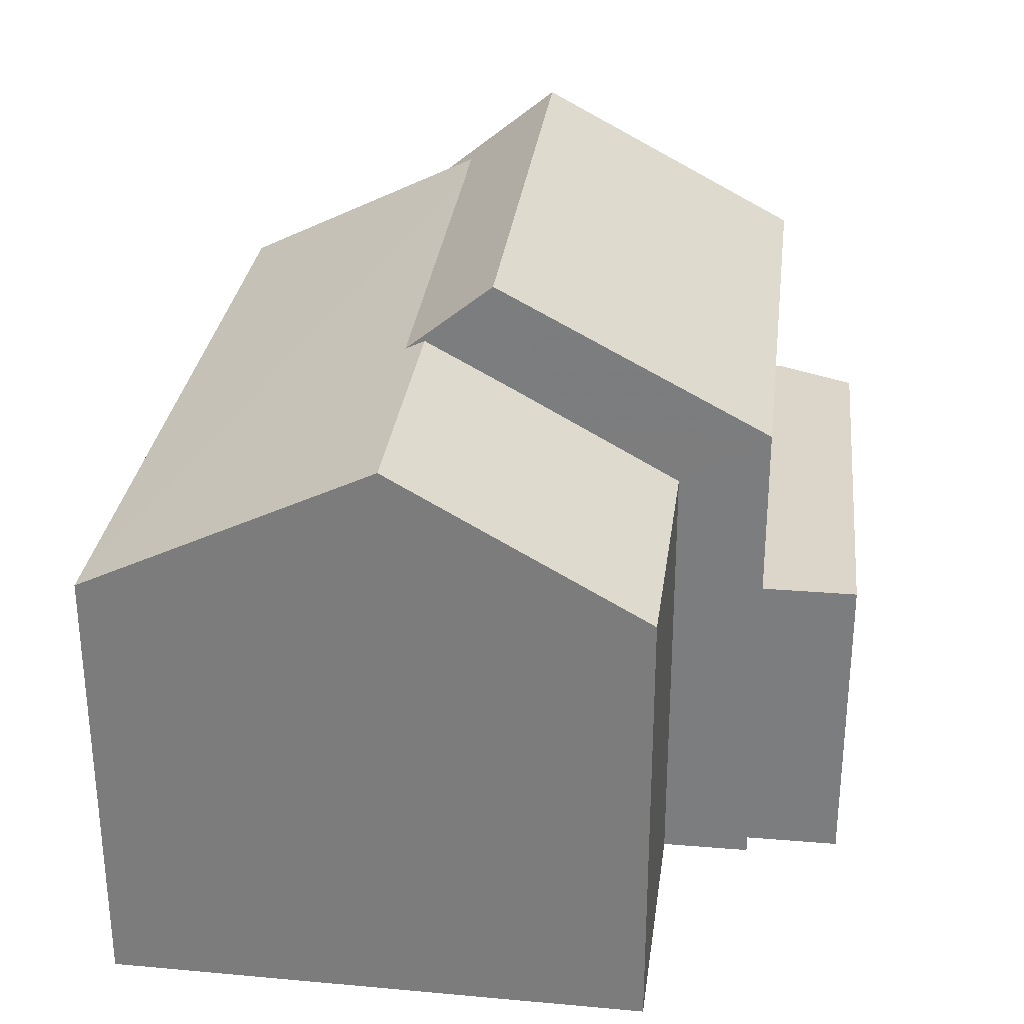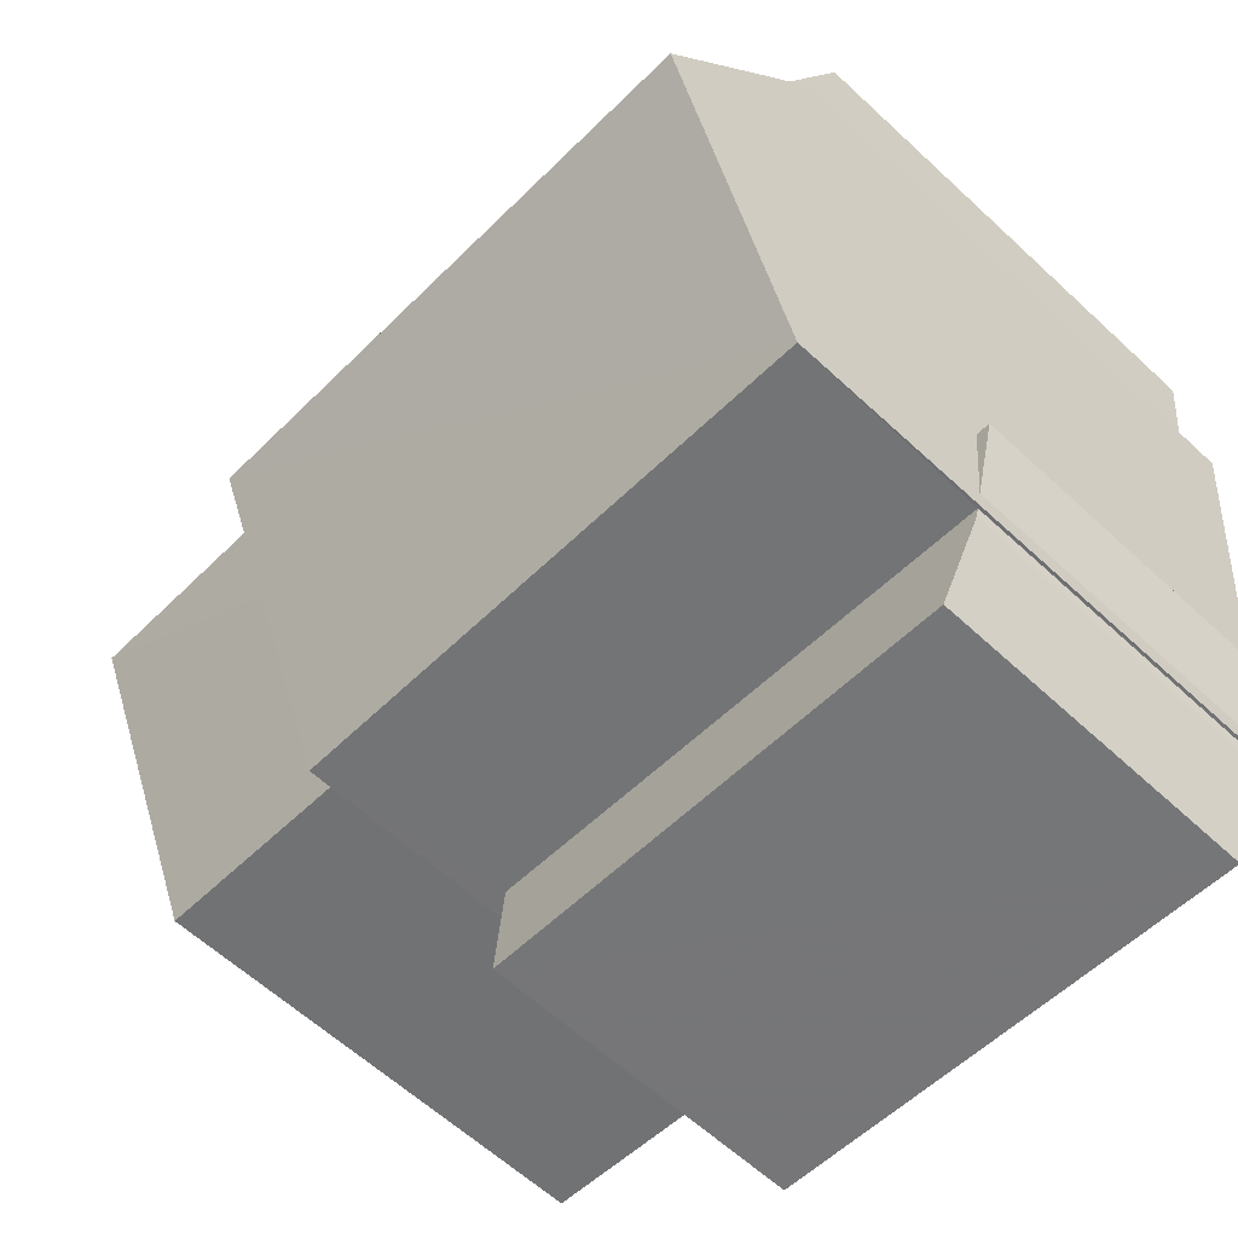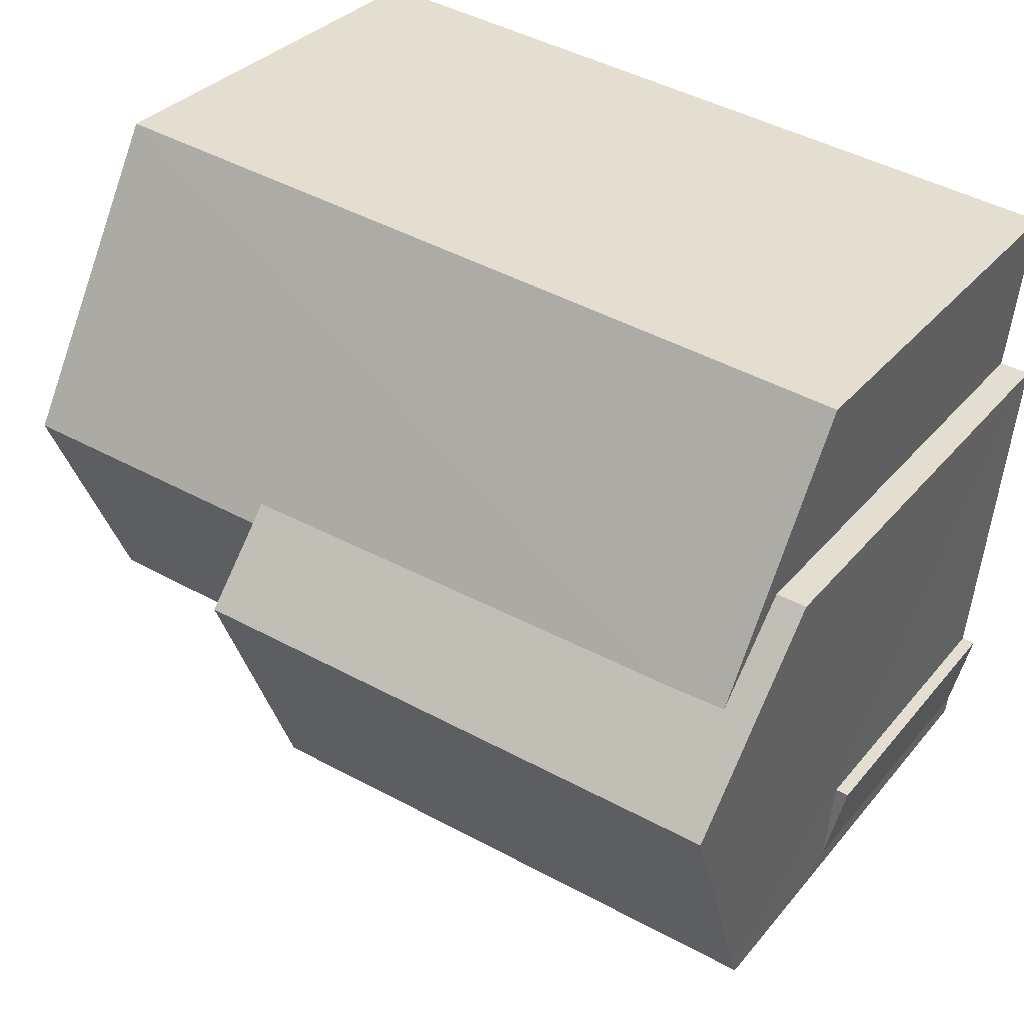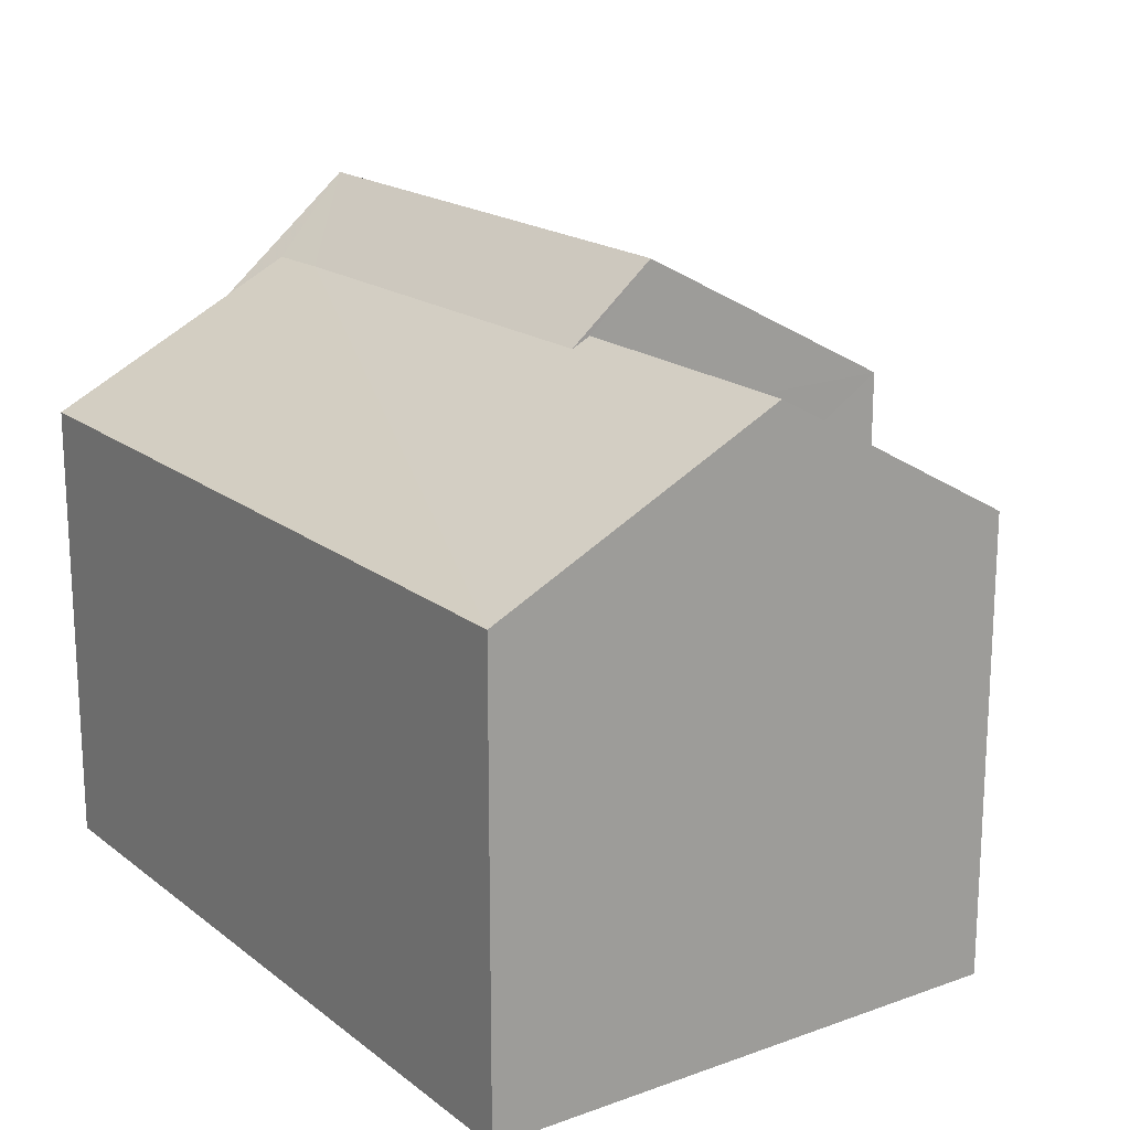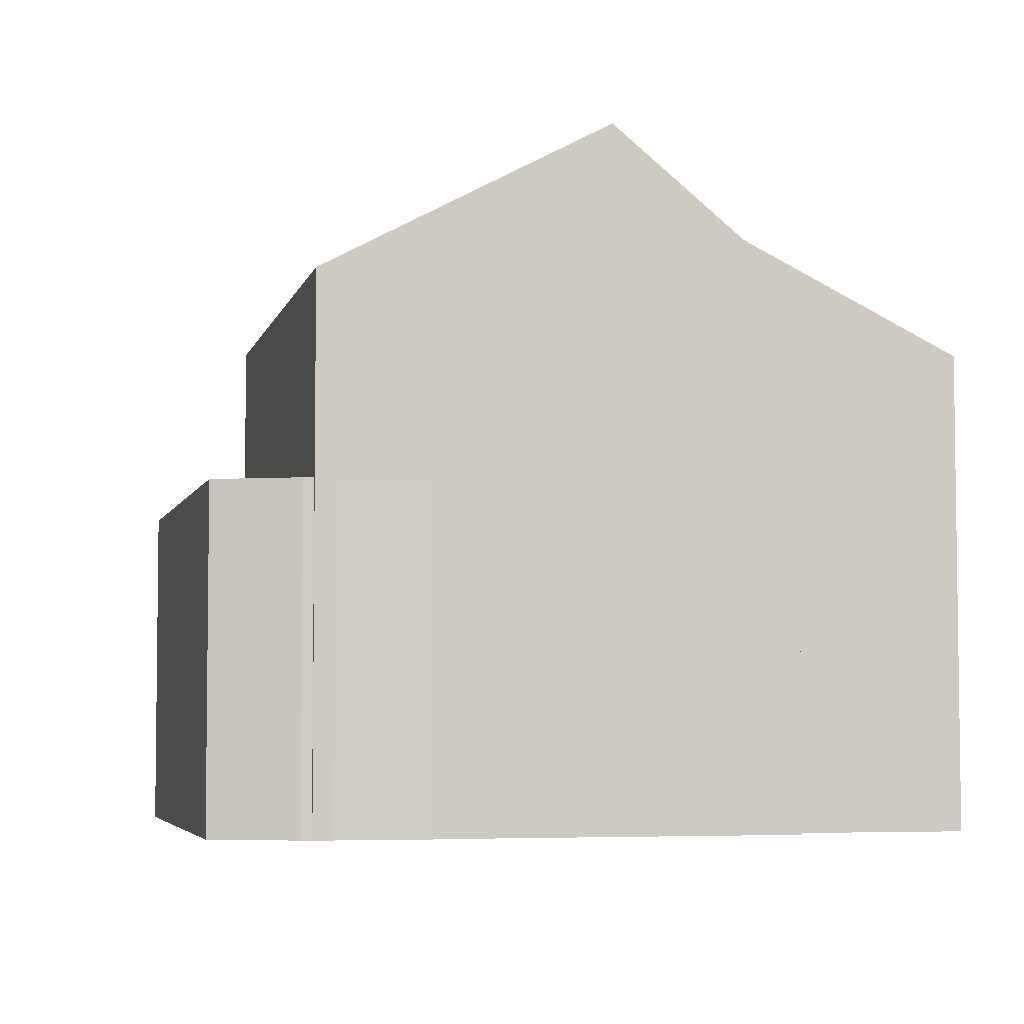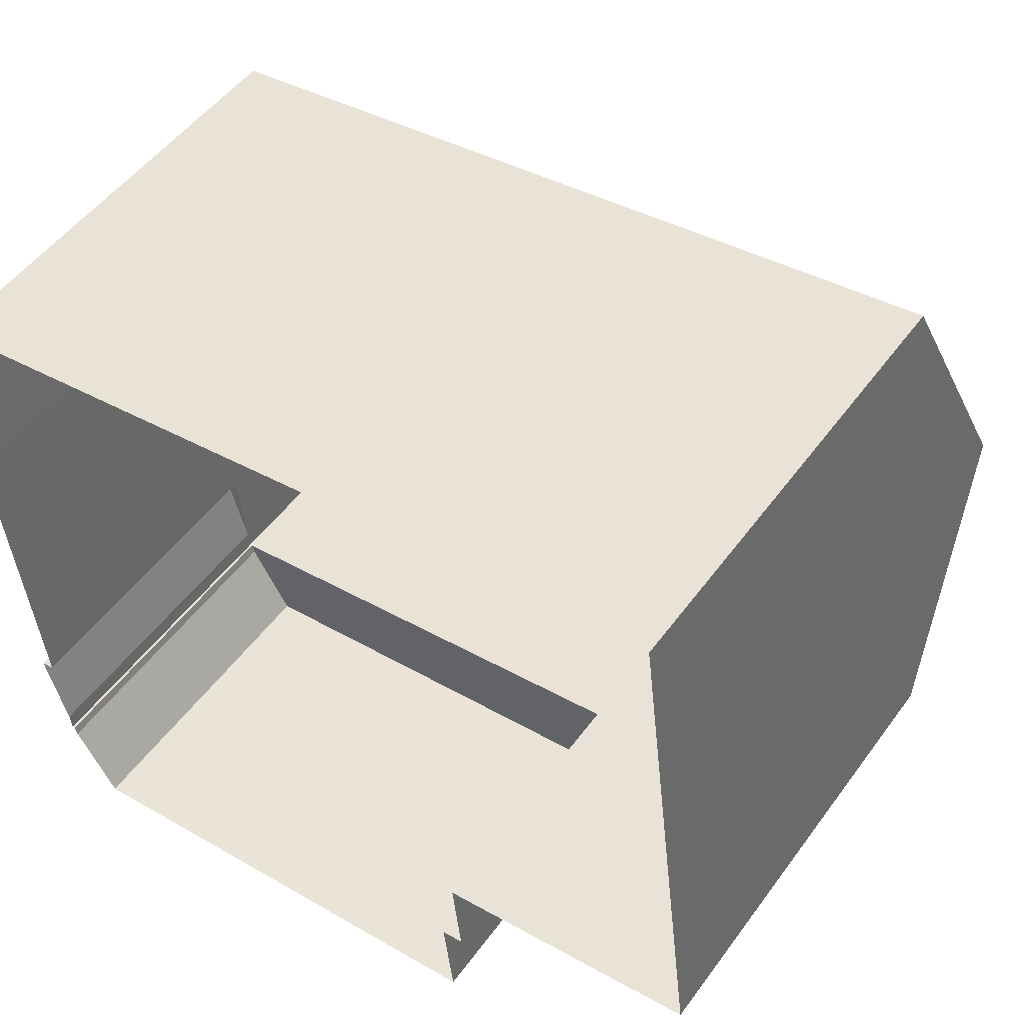
<metadata>
{"format":"obj","ext":"obj","renderer":"f3d","projection":"perspective","resolution":1024,"background":"white","views":[{"elev":30.0,"azim":-89.1,"up":"+Z"},{"elev":-61.0,"azim":46.6,"up":"+Y"},{"elev":31.9,"azim":32.3,"up":"+Y"},{"elev":18.5,"azim":-131.5,"up":"+Z"},{"elev":-4.8,"azim":71.1,"up":"+Z"},{"elev":50.5,"azim":-145.3,"up":"+Y"}]}
</metadata>
<code>
v 1.316e+04 -1.441e+04 9.634
v 1.316e+04 -1.441e+04 9.634
v 1.316e+04 -1.442e+04 9.633
v 1.316e+04 -1.441e+04 9.634
v 1.315e+04 -1.441e+04 9.633
v 1.316e+04 -1.442e+04 9.633
v 1.316e+04 -1.442e+04 9.633
v 1.315e+04 -1.442e+04 9.633
v 1.315e+04 -1.442e+04 9.632
v 1.316e+04 -1.442e+04 9.633
v 1.316e+04 -1.442e+04 9.633
v 1.316e+04 -1.442e+04 9.633
v 1.316e+04 -1.442e+04 9.633
v 1.315e+04 -1.442e+04 9.632
v 1.315e+04 -1.442e+04 9.632
v 1.315e+04 -1.442e+04 9.632
v 1.316e+04 -1.442e+04 13.05
v 1.316e+04 -1.442e+04 13.05
v 1.316e+04 -1.442e+04 13.05
v 1.315e+04 -1.442e+04 13.05
v 1.315e+04 -1.442e+04 13.05
v 1.316e+04 -1.442e+04 13.05
v 1.316e+04 -1.442e+04 13.05
v 1.316e+04 -1.442e+04 13.05
v 1.315e+04 -1.442e+04 16.63
v 1.316e+04 -1.441e+04 15.85
v 1.315e+04 -1.441e+04 15.87
v 1.316e+04 -1.442e+04 16.63
v 1.316e+04 -1.441e+04 15.07
v 1.316e+04 -1.441e+04 15.83
v 1.316e+04 -1.441e+04 15.07
v 1.316e+04 -1.441e+04 15.84
v 1.316e+04 -1.442e+04 15.07
v 1.315e+04 -1.442e+04 15.07
v 1.315e+04 -1.441e+04 15.97
v 1.315e+04 -1.441e+04 15.97
v 1.315e+04 -1.441e+04 14.47
v 1.316e+04 -1.441e+04 14.47
v 1.315e+04 -1.442e+04 14.47
v 1.315e+04 -1.442e+04 15.07
v 1.315e+04 -1.442e+04 14.47
v 1.315e+04 -1.442e+04 15.45
v 1.316e+04 -1.441e+04 14.47
f 1 2 3
f 4 1 5
f 6 7 3
f 8 9 5
f 7 10 11
f 12 11 13
f 14 15 12
f 15 16 8
f 3 8 1
f 8 5 1
f 3 7 15
f 7 11 12
f 15 7 12
f 3 15 8
f 17 18 19
f 19 20 21
f 19 18 20
f 22 23 24
f 25 26 27
f 25 28 26
f 29 30 31
f 31 30 28
f 32 26 28
f 30 32 28
f 33 28 25
f 34 33 25
f 35 27 36
f 36 27 37
f 26 32 37
f 27 26 37
f 38 37 32
f 30 38 32
f 39 40 41
f 40 36 41
f 40 42 36
f 35 36 42
f 11 17 13
f 11 18 17
f 19 12 13
f 17 19 13
f 21 14 12
f 19 21 12
f 15 14 21
f 20 15 21
f 23 6 24
f 23 7 6
f 22 24 6
f 3 22 6
f 11 10 18
f 10 33 18
f 15 20 16
f 20 33 34
f 18 33 20
f 16 20 34
f 27 35 25
f 40 34 25
f 42 40 25
f 35 42 25
f 28 33 31
f 39 16 34
f 34 40 39
f 8 16 39
f 1 43 2
f 2 43 31
f 43 29 31
f 2 22 3
f 23 10 7
f 31 22 2
f 33 23 22
f 23 33 10
f 33 22 31
f 36 37 41
f 29 43 38
f 30 29 38
f 8 41 9
f 8 39 41
f 41 5 9
f 41 37 5
f 37 4 5
f 37 38 4
f 43 4 38
f 43 1 4

</code>
